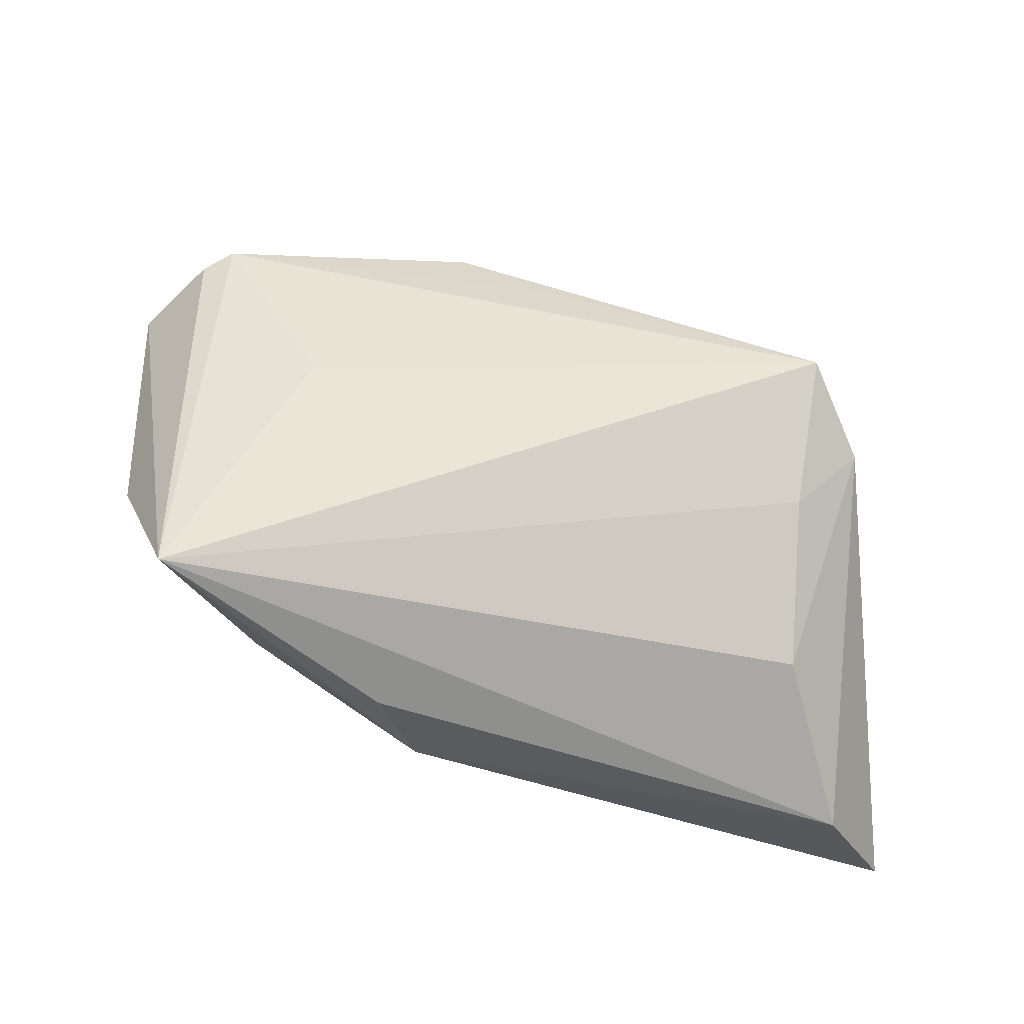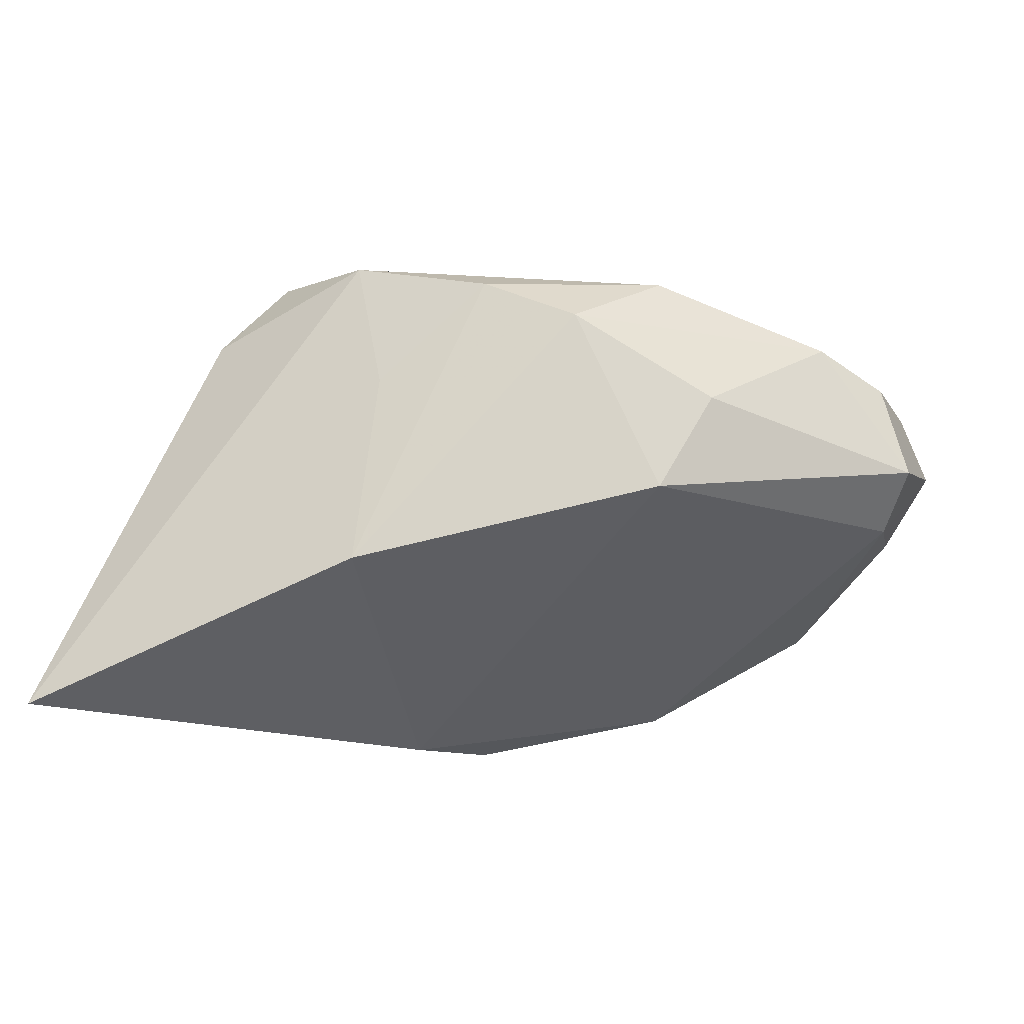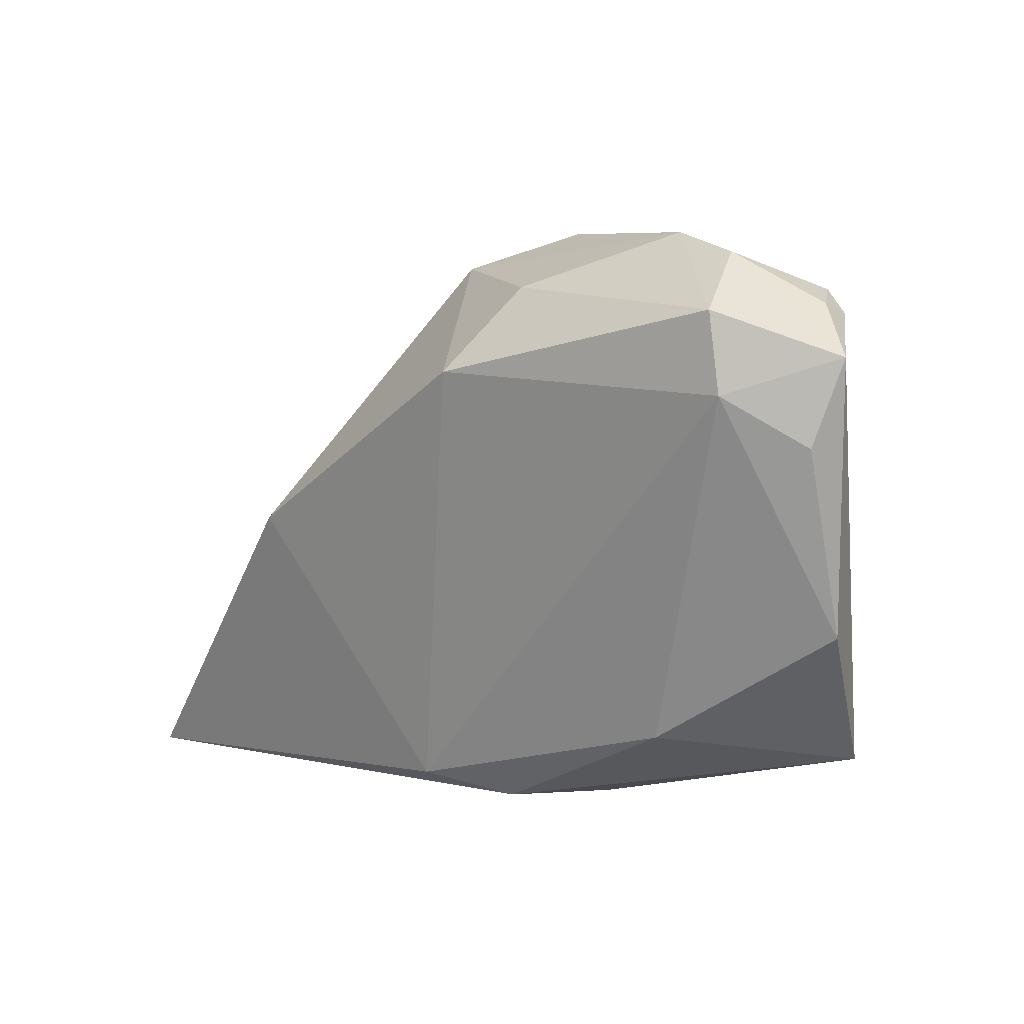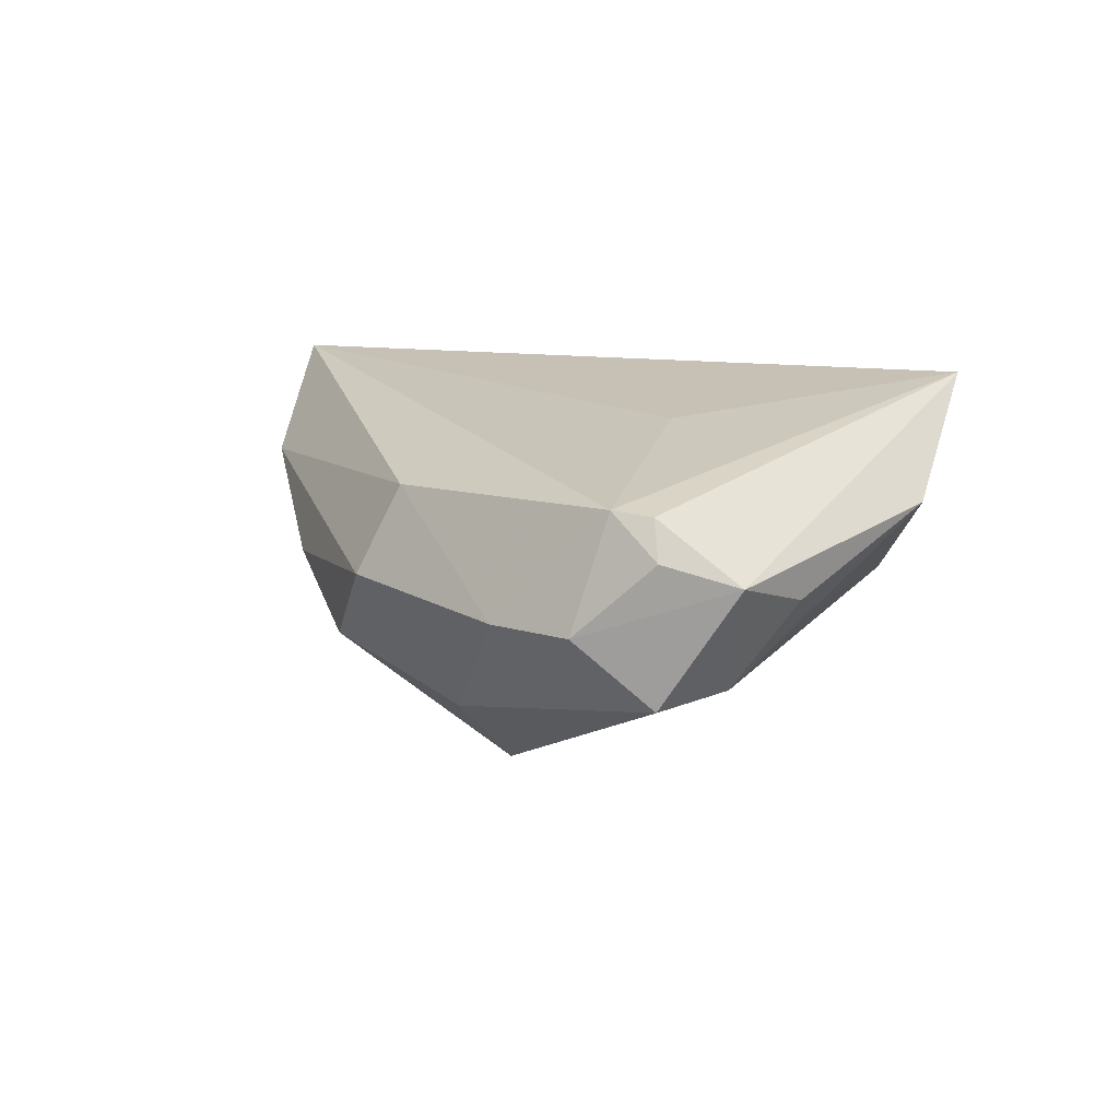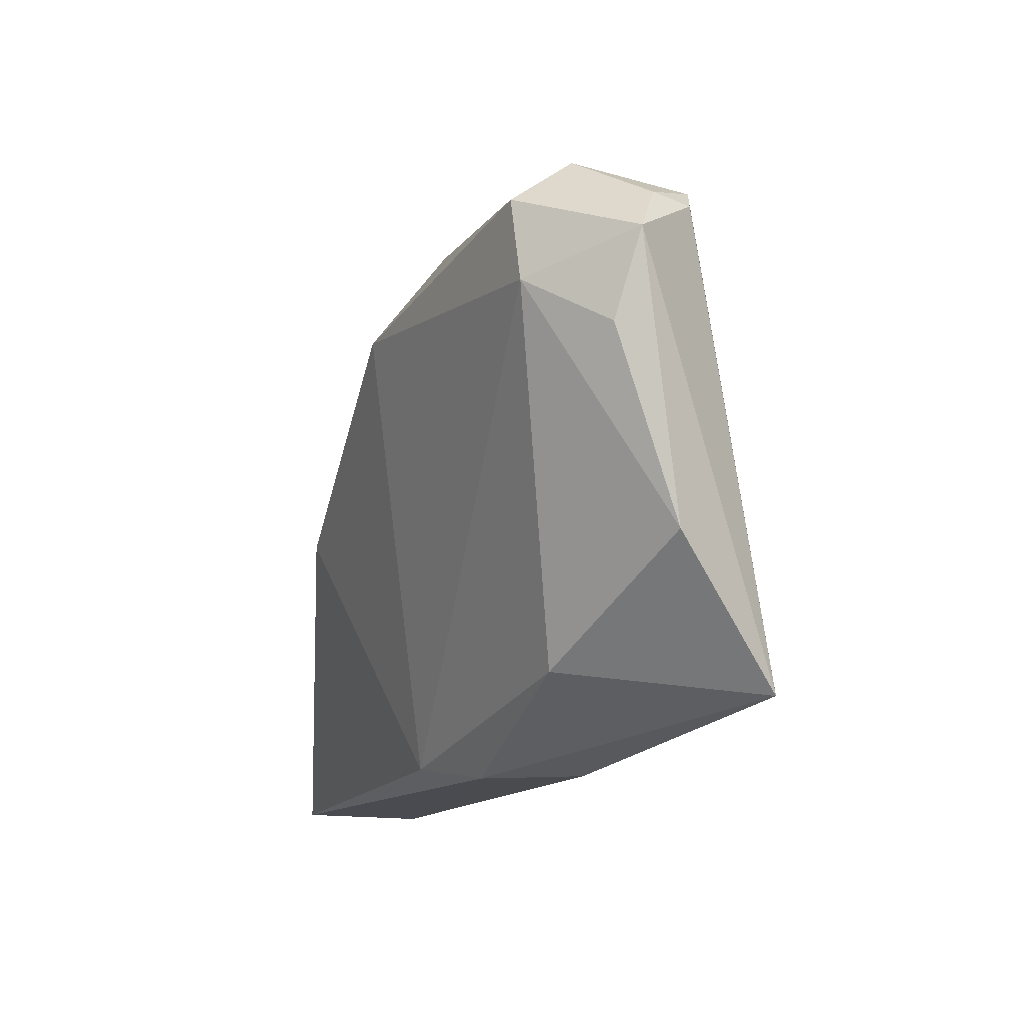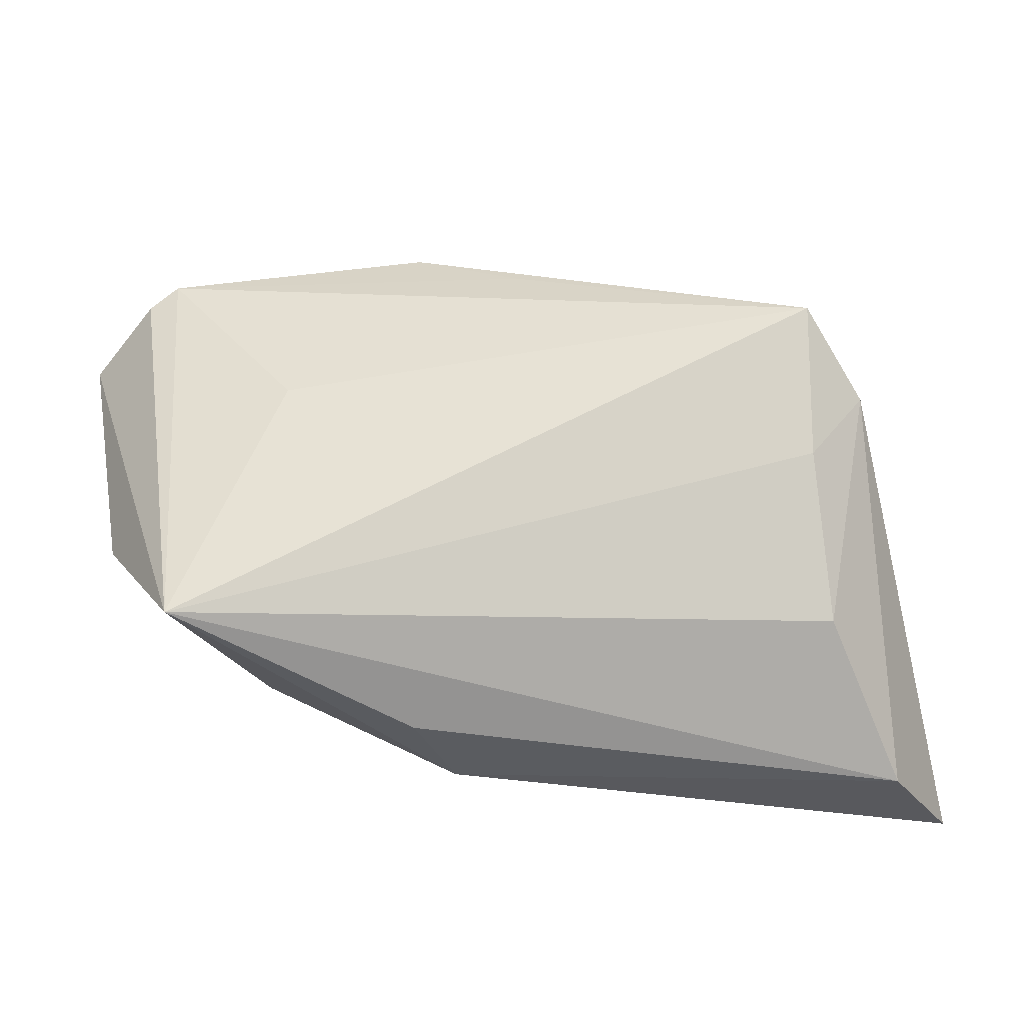
<metadata>
{"format":"obj","ext":"obj","renderer":"f3d","projection":"perspective","resolution":1024,"background":"white","views":[{"elev":56.3,"azim":8.8,"up":"+Z"},{"elev":-64.7,"azim":162.4,"up":"+Z"},{"elev":2.4,"azim":-123.9,"up":"+Y"},{"elev":10.9,"azim":-127.5,"up":"+Z"},{"elev":-13.7,"azim":-96.9,"up":"+Y"},{"elev":-34.4,"azim":2.6,"up":"+Y"}]}
</metadata>
<code>
v -0.03107 0.03564 -0.0007536
v 0.02933 0.02451 0.009785
v -0.04565 0.02607 0.01134
v -0.0285 -0.02328 -0.002132
v -0.05069 0.01071 0.001875
v -0.01075 0.03298 0.01099
v -0.04588 0.0258 -0.008566
v -0.01028 -0.03278 0.004478
v 0.04732 -0.03278 -0.01169
v -0.04223 0.02892 0.01189
v 0.003559 -0.03067 -0.01397
v -0.04734 0.02692 0.006967
v -0.05314 0.02071 0.004605
v 0.01361 0.03102 -0.0002023
v 0.03759 -0.002515 0.01498
v -0.006235 -0.03278 -0.007407
v 0.02107 0.001384 -0.02717
v -0.03691 -0.02681 0.02163
v 0.002277 0.03313 -0.007927
v -0.01679 0.02962 -0.01324
v 0.03928 -0.02004 0.005091
v -0.01279 0.01963 -0.02167
v -0.04633 0.0165 -0.007574
v -0.04699 -0.01074 0.00934
v 0.002214 0.02651 0.0146
v -0.04052 0.03276 -0.0009914
v -0.008126 0.03722 0.001075
v 0.05471 -0.03167 -0.02606
v 0.04419 0.006505 0.01332
v 0.02319 0.01678 -0.006934
v -0.02566 0.007007 0.01771
v 0.03776 0.01437 0.02163
f 24 18 13
f 22 7 20
f 9 21 18
f 9 16 28
f 9 28 29
f 29 21 9
f 4 18 24
f 4 16 18
f 10 18 31
f 31 32 10
f 18 32 31
f 18 21 15
f 15 32 18
f 15 21 29
f 29 32 15
f 29 28 2
f 2 32 29
f 2 14 27
f 27 6 2
f 2 6 32
f 24 13 5
f 3 18 10
f 3 13 18
f 10 12 3
f 3 12 13
f 1 20 7
f 10 6 1
f 1 6 27
f 19 14 17
f 19 17 22
f 22 20 19
f 27 14 19
f 19 1 27
f 20 1 19
f 18 16 8
f 8 9 18
f 16 9 8
f 23 7 22
f 23 13 7
f 23 5 13
f 23 4 24
f 24 5 23
f 16 4 11
f 22 17 11
f 11 23 22
f 4 23 11
f 11 17 28
f 28 16 11
f 10 32 25
f 25 6 10
f 32 6 25
f 28 17 30
f 30 2 28
f 17 14 30
f 14 2 30
f 26 1 7
f 7 13 26
f 13 12 26
f 26 12 10
f 10 1 26

</code>
